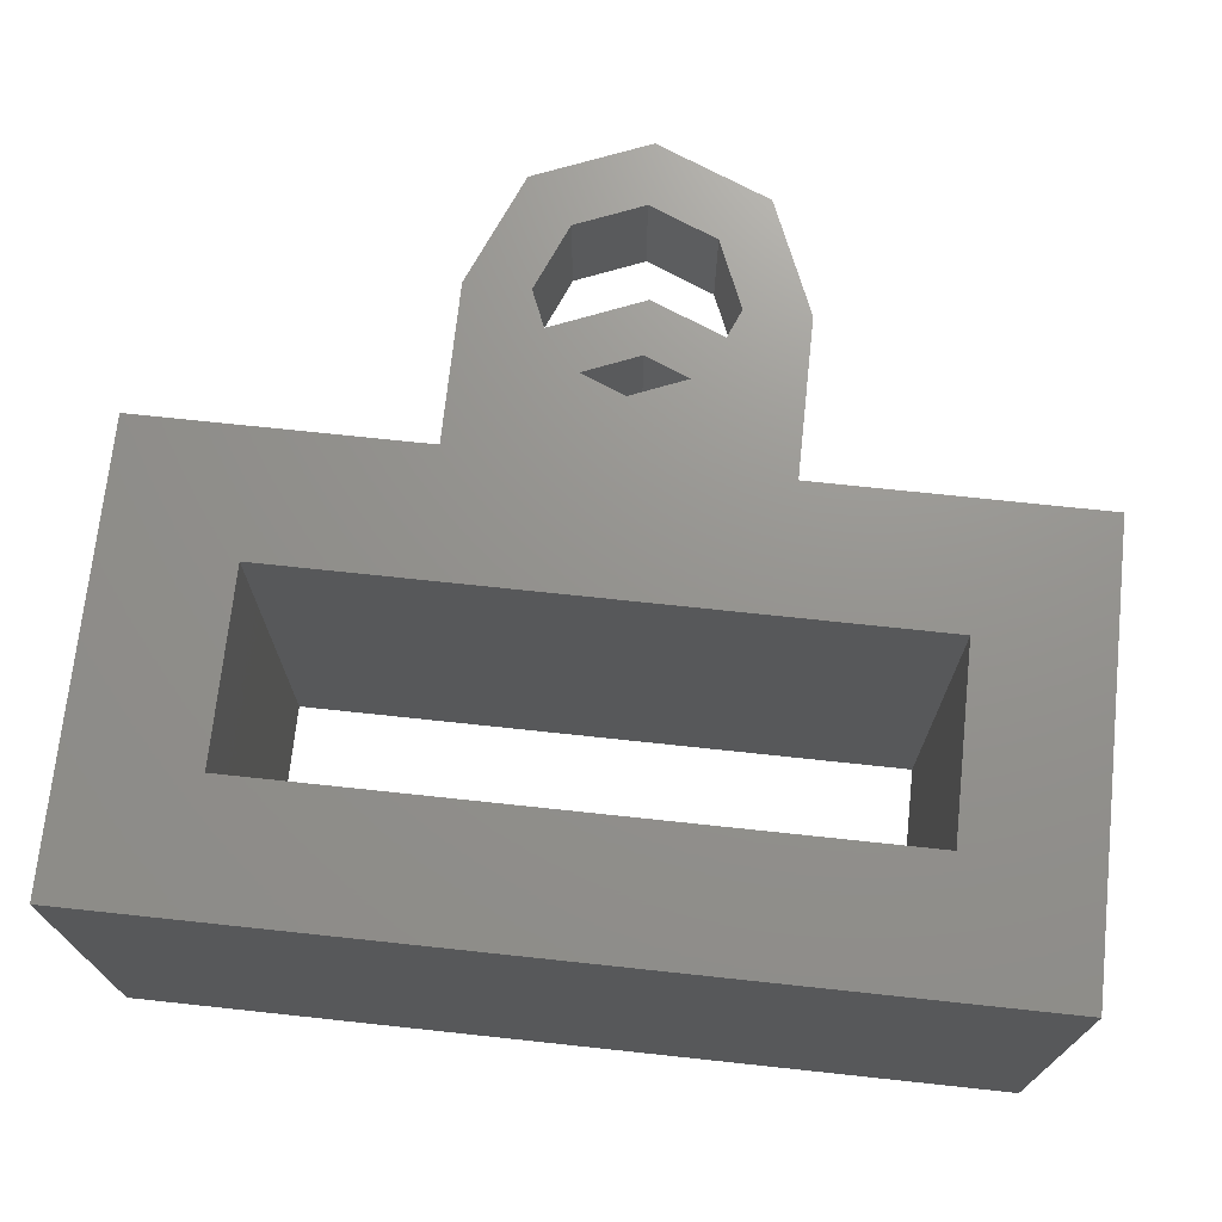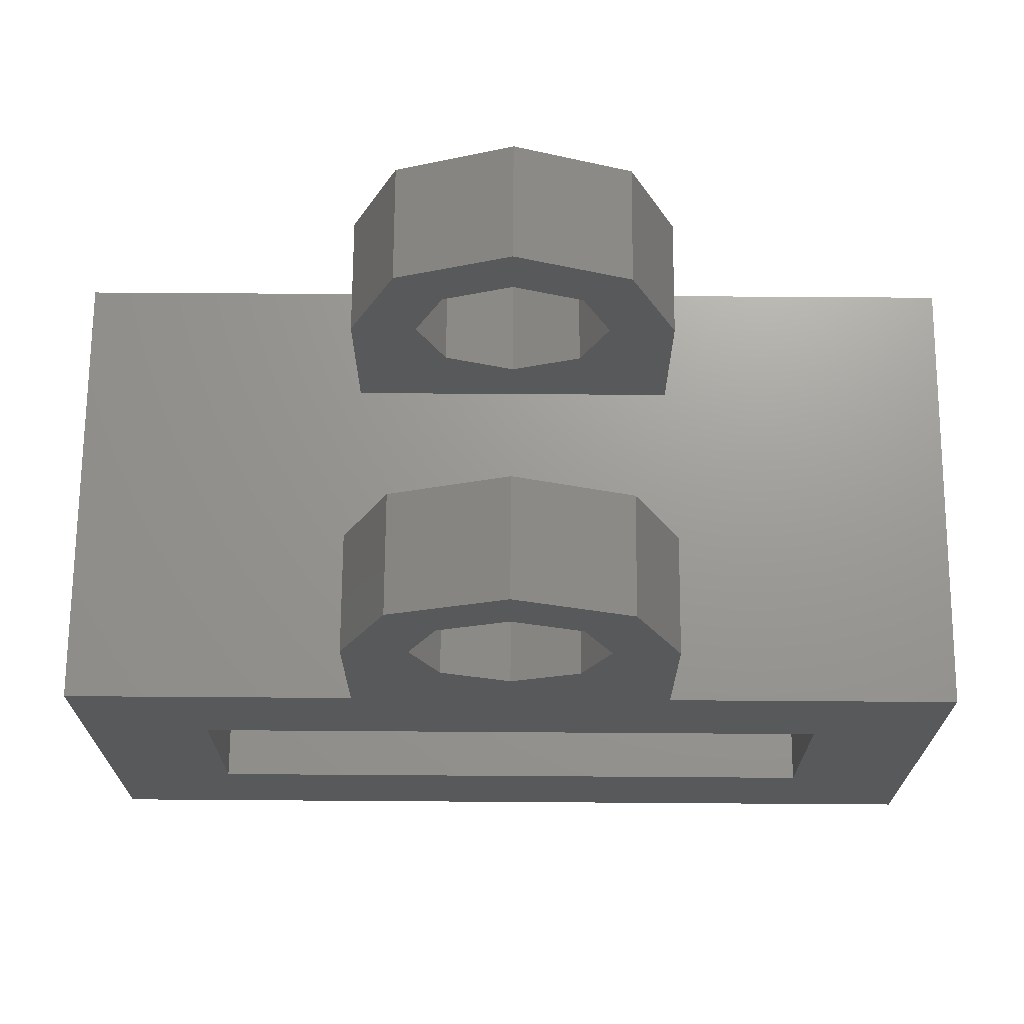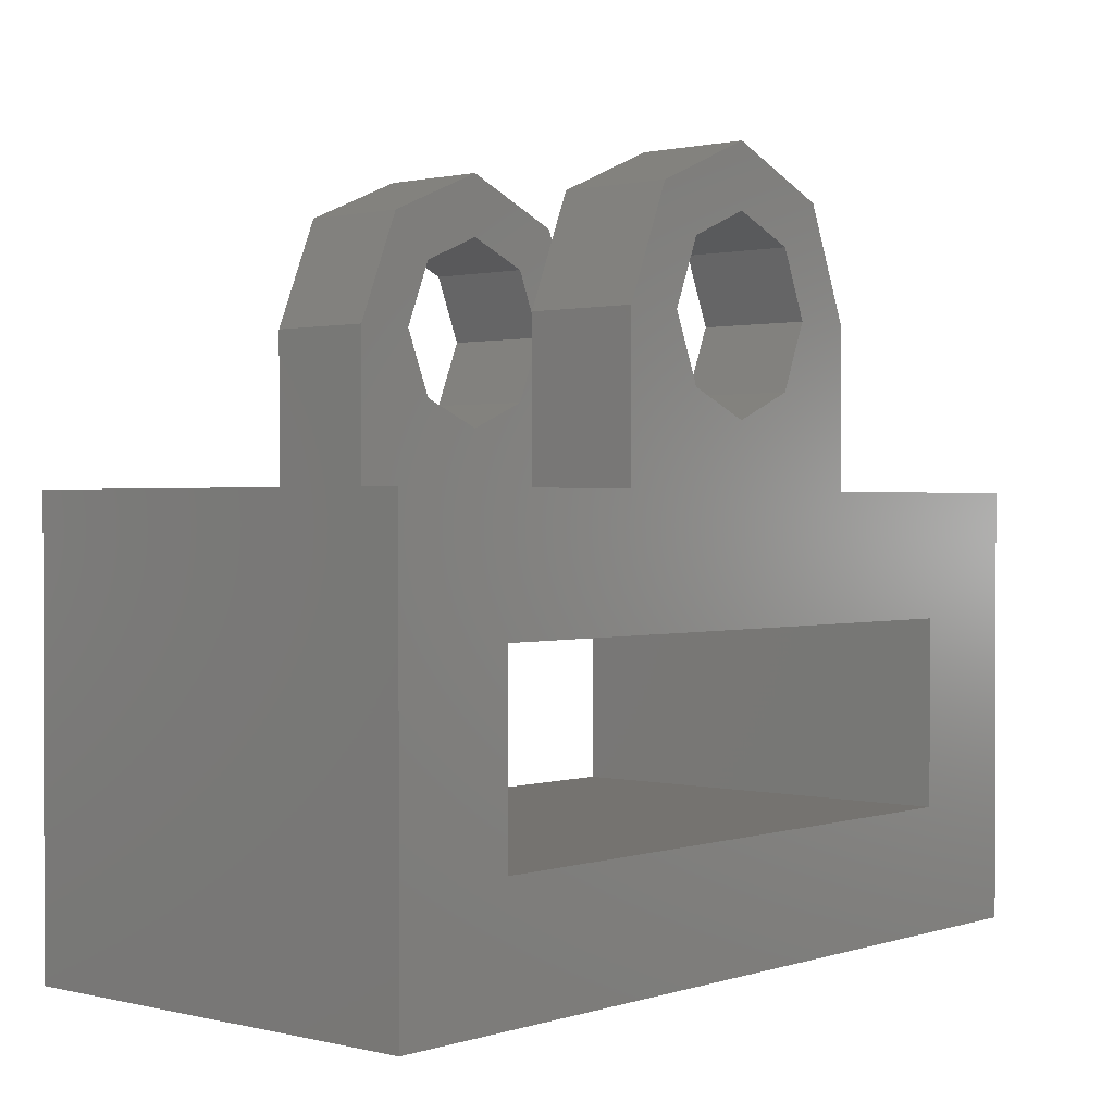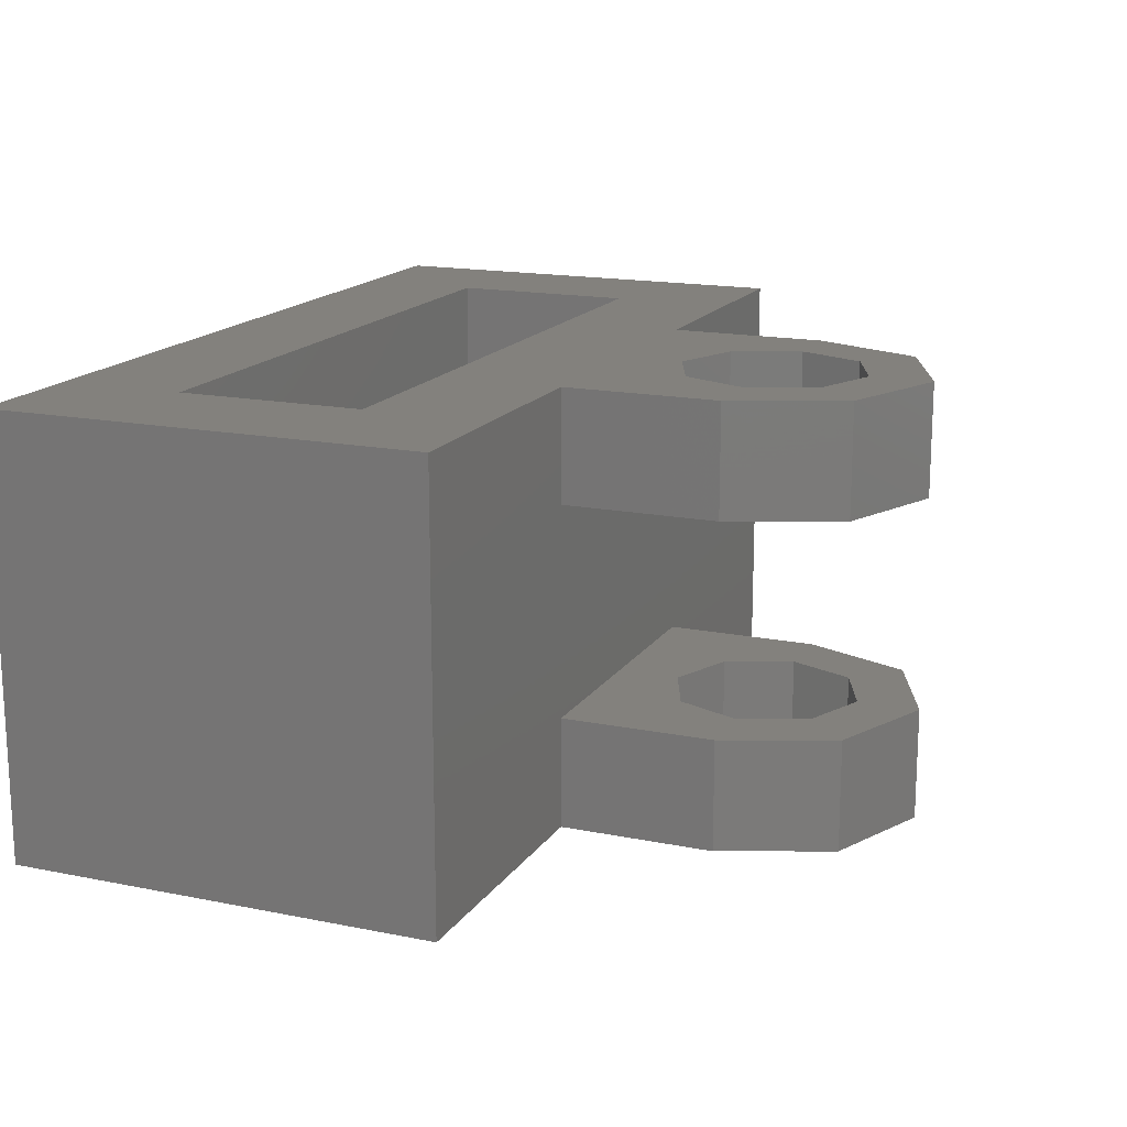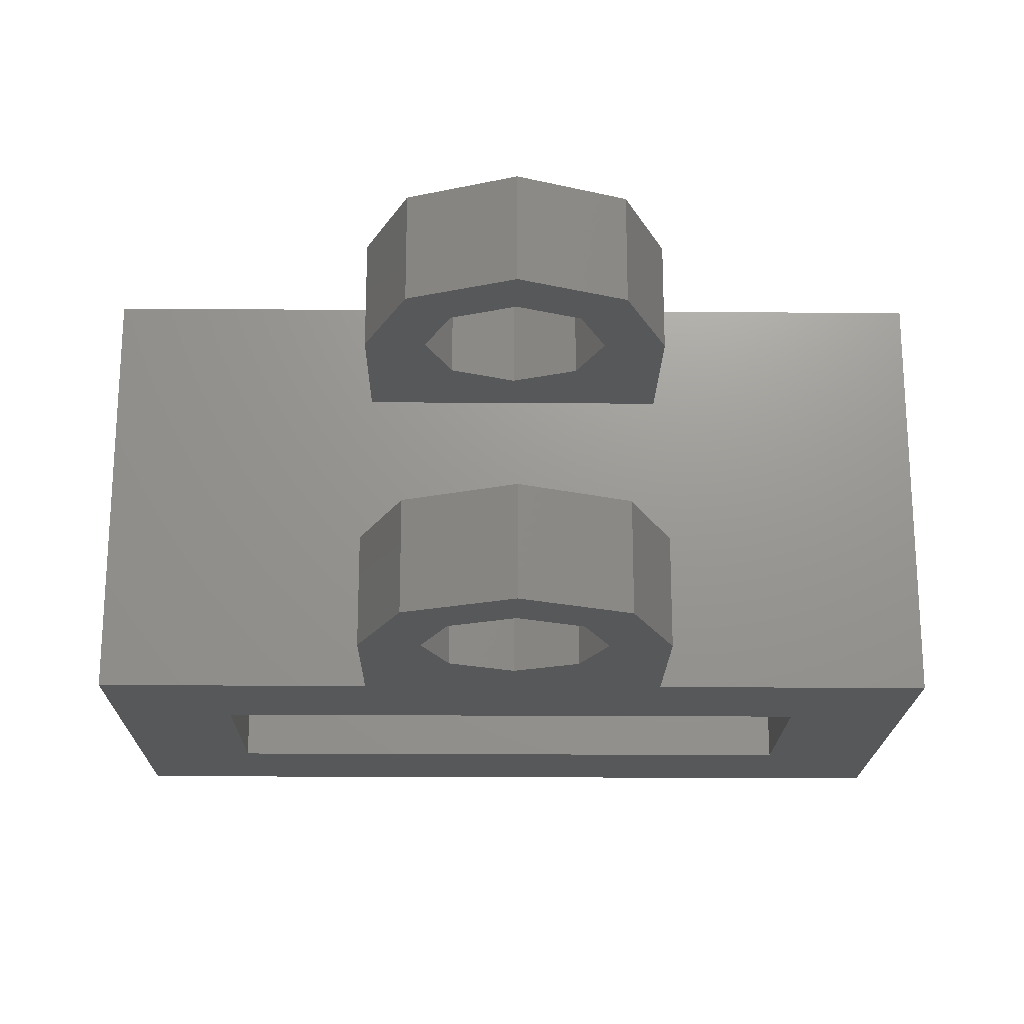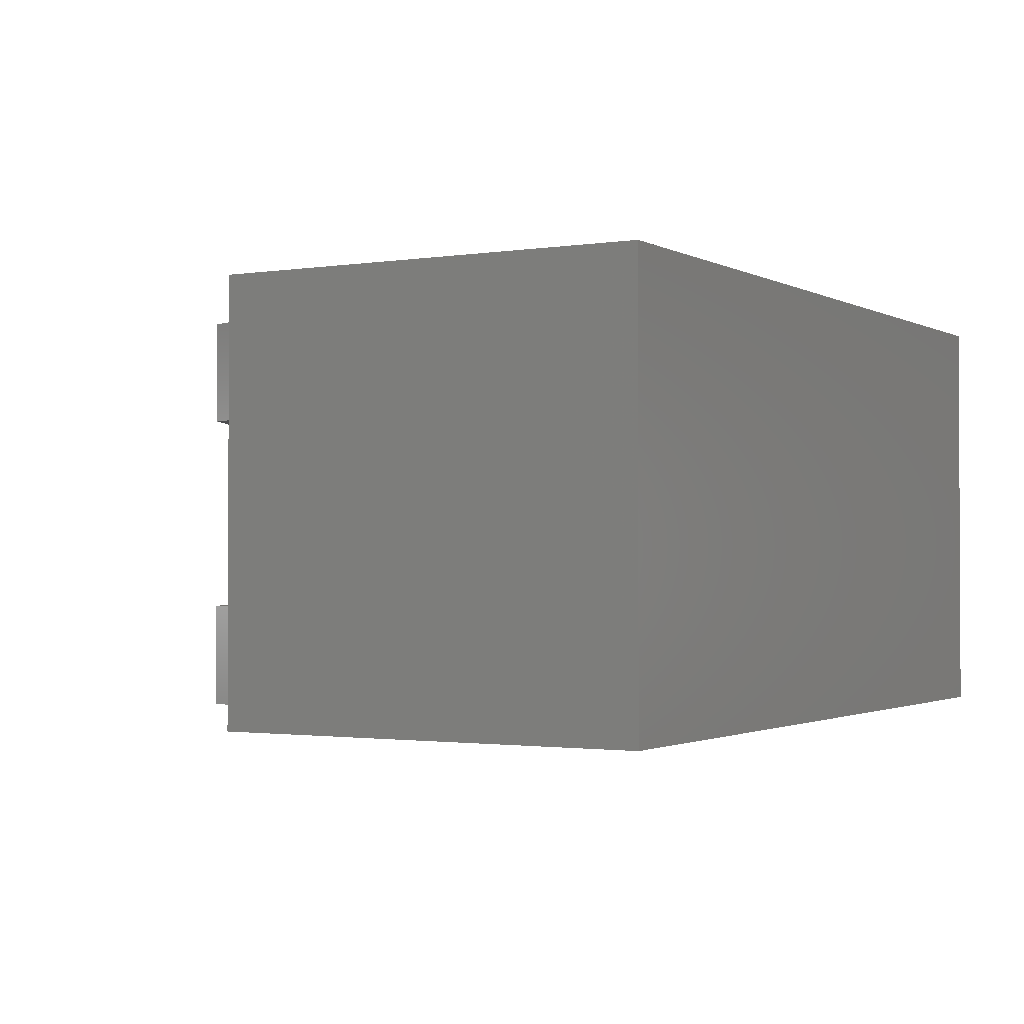
<metadata>
{"format":"stl","ext":"stl","renderer":"f3d","projection":"perspective","resolution":1024,"background":"white","views":[{"elev":71.4,"azim":-173.9,"up":"+Y"},{"elev":69.6,"azim":-179.6,"up":"+Z"},{"elev":1.0,"azim":130.9,"up":"+Z"},{"elev":16.2,"azim":-67.4,"up":"+Y"},{"elev":-19.7,"azim":-0.8,"up":"+Y"},{"elev":-1.5,"azim":119.8,"up":"+Y"}]}
</metadata>
<code>
# stl→obj: 76 verts, 160 faces
v -7 0 3.5
v -2.5 0 3.5
v -2.5 1.8 3.5
v -2.5 5.2 3.5
v -2.5 7 3.5
v -7 7 3.5
v 7 7 3.5
v 2.5 7 3.5
v 2.5 5.2 3.5
v 2.5 1.8 3.5
v 2.5 0 3.5
v 7 0 3.5
v -1.061 1.8 4.939
v 2.665e-15 1.8 4.5
v -2.5 1.8 6
v 1.768 1.8 7.768
v -8.882e-16 1.8 7.5
v -8.882e-16 1.8 8.5
v -1.5 1.8 6
v 1.061 1.8 4.939
v 1.5 1.8 6
v 2.5 1.8 6
v -1.768 1.8 7.768
v -1.061 1.8 7.061
v 1.061 1.8 7.061
v -4.441e-16 5.2 4.5
v -1.061 5.2 4.939
v 2.5 5.2 6
v 1.5 5.2 6
v 1.061 5.2 4.939
v 1.061 5.2 7.061
v 1.768 5.2 7.768
v 3.553e-15 5.2 7.5
v 0 5.2 8.5
v -1.768 5.2 7.768
v -2.5 5.2 6
v -1.5 5.2 6
v -1.061 5.2 7.061
v -2.5 7 6
v -2.5 0 6
v 2.5 7 6
v 1.768 7 7.768
v -1.531e-16 7 8.5
v -1.768 7 7.768
v 2.5 0 6
v 1.768 0 7.768
v -1.531e-16 0 8.5
v -1.768 0 7.768
v -1.061 7 4.939
v -1.5 7 6
v 2.755e-16 7 4.5
v 1.061 7 4.939
v 1.5 7 6
v 2.755e-16 0 4.5
v -1.061 0 4.939
v -1.5 0 6
v 1.061 0 4.939
v 1.5 0 6
v 1.061 7 7.061
v -9.185e-17 7 7.5
v -1.061 7 7.061
v -9.185e-17 0 7.5
v 1.061 0 7.061
v -1.061 0 7.061
v 5 7 1.5
v -5 7 1.5
v -7 7 -3.5
v -5 7 -1.5
v 7 7 -3.5
v 5 7 -1.5
v 5 0 1.5
v 5 0 -1.5
v 7 0 -3.5
v -5 0 -1.5
v -7 0 -3.5
v -5 0 1.5
f 1 2 3
f 1 3 4
f 1 4 5
f 1 5 6
f 7 8 9
f 7 9 10
f 7 10 11
f 7 11 12
f 9 4 10
f 10 4 3
f 3 13 14
f 3 15 13
f 16 17 18
f 19 13 15
f 10 3 14
f 10 14 20
f 10 20 21
f 10 21 22
f 23 18 17
f 23 17 24
f 23 24 19
f 23 19 15
f 22 21 16
f 16 21 25
f 16 25 17
f 4 26 27
f 9 28 29
f 9 29 30
f 9 30 26
f 9 26 4
f 29 28 31
f 31 28 32
f 31 32 33
f 33 32 34
f 33 34 35
f 4 27 36
f 36 27 37
f 36 37 35
f 35 37 38
f 35 38 33
f 36 39 4
f 4 39 5
f 40 15 2
f 2 15 3
f 28 41 32
f 32 41 42
f 32 42 34
f 34 42 43
f 34 43 35
f 35 43 44
f 35 44 36
f 36 44 39
f 45 22 46
f 46 22 16
f 46 16 47
f 47 16 18
f 47 18 48
f 48 18 23
f 48 23 40
f 40 23 15
f 28 9 41
f 41 9 8
f 45 11 22
f 22 11 10
f 26 49 27
f 27 49 50
f 27 50 37
f 49 26 51
f 51 26 30
f 51 30 52
f 52 30 29
f 52 29 53
f 54 13 55
f 55 13 19
f 55 19 56
f 13 54 14
f 14 54 57
f 14 57 20
f 20 57 58
f 20 58 21
f 33 59 31
f 31 59 53
f 31 53 29
f 59 33 60
f 60 33 38
f 60 38 61
f 61 38 37
f 61 37 50
f 62 25 63
f 63 25 21
f 63 21 58
f 25 62 17
f 17 62 64
f 17 64 24
f 24 64 56
f 24 56 19
f 42 60 43
f 8 51 52
f 8 52 53
f 8 53 41
f 51 8 5
f 5 8 65
f 5 65 6
f 6 65 66
f 6 66 67
f 67 66 68
f 67 68 69
f 69 68 70
f 69 70 7
f 7 70 65
f 7 65 8
f 41 53 42
f 42 53 59
f 42 59 60
f 43 60 44
f 44 60 61
f 44 61 39
f 39 61 50
f 39 50 5
f 5 50 49
f 5 49 51
f 47 62 46
f 11 45 58
f 11 58 57
f 11 57 54
f 11 71 12
f 12 71 72
f 12 72 73
f 73 72 74
f 73 74 75
f 75 74 76
f 75 76 1
f 1 76 71
f 1 71 2
f 2 71 11
f 2 11 54
f 62 63 46
f 46 63 58
f 46 58 45
f 54 55 2
f 2 55 56
f 2 56 40
f 40 56 64
f 40 64 48
f 48 64 62
f 48 62 47
f 65 71 66
f 66 71 76
f 71 65 72
f 72 65 70
f 70 68 72
f 72 68 74
f 76 74 66
f 66 74 68
f 75 1 67
f 67 1 6
f 67 69 75
f 75 69 73
f 12 73 7
f 7 73 69

</code>
